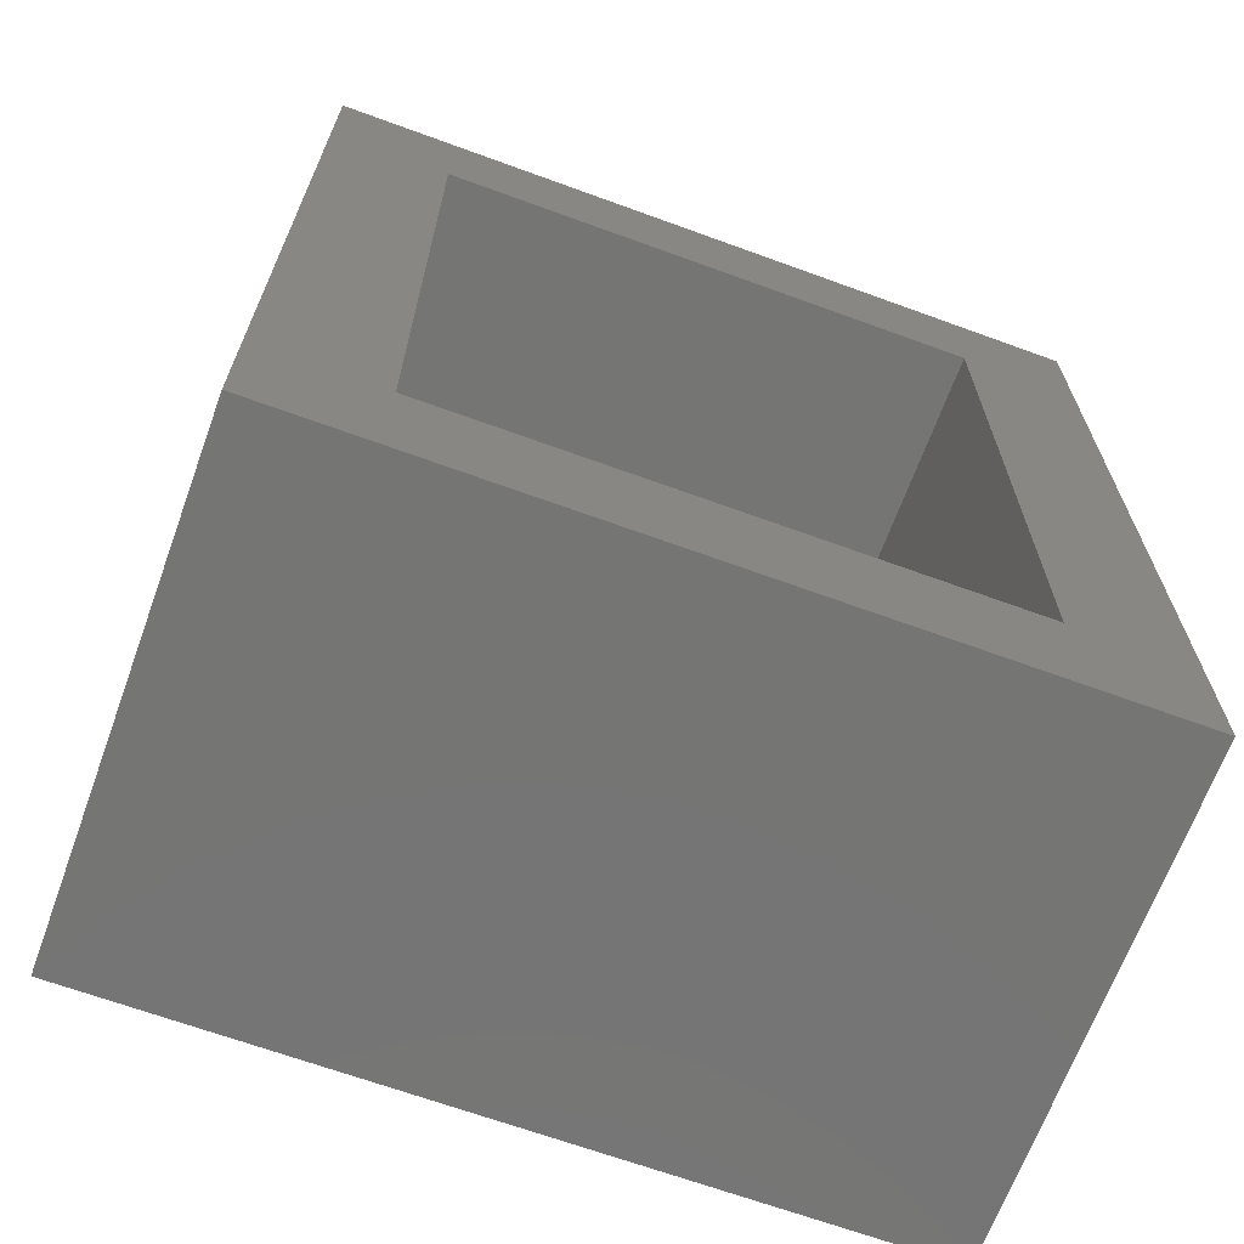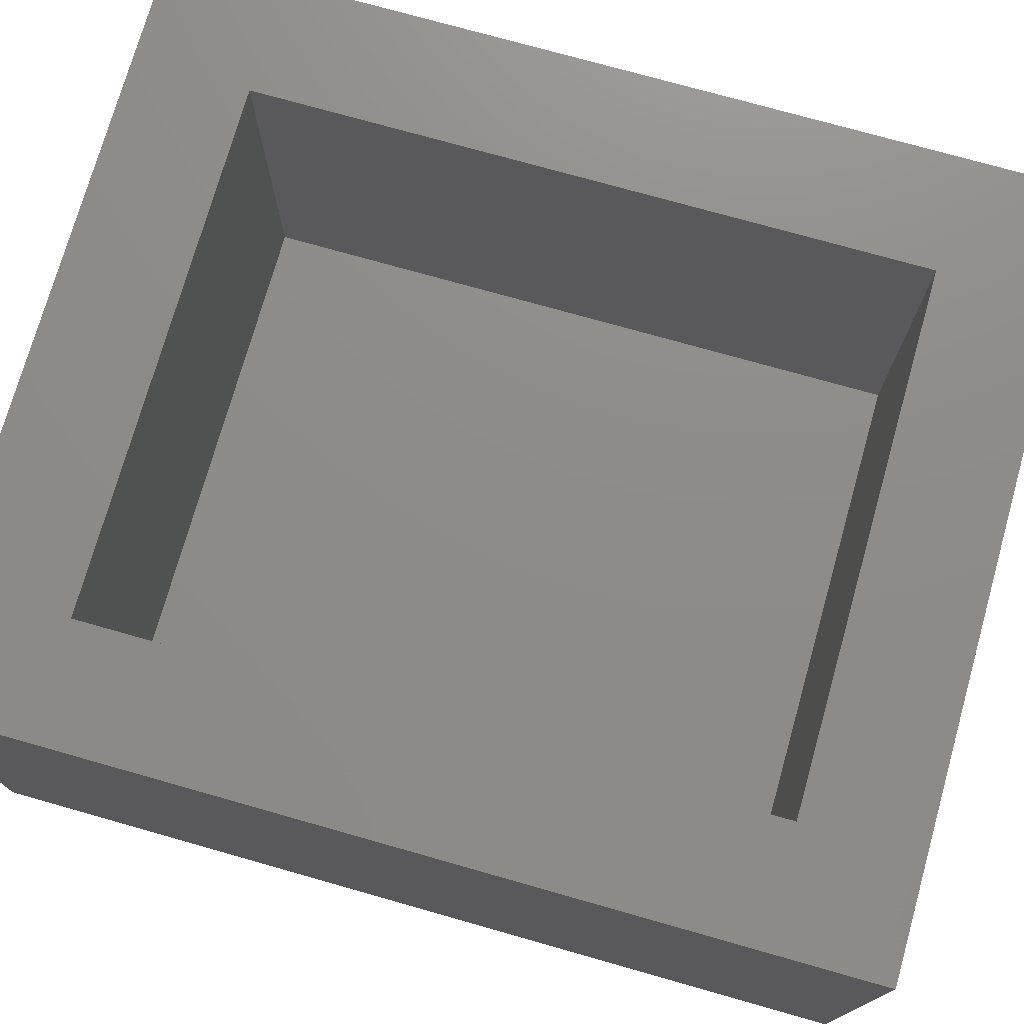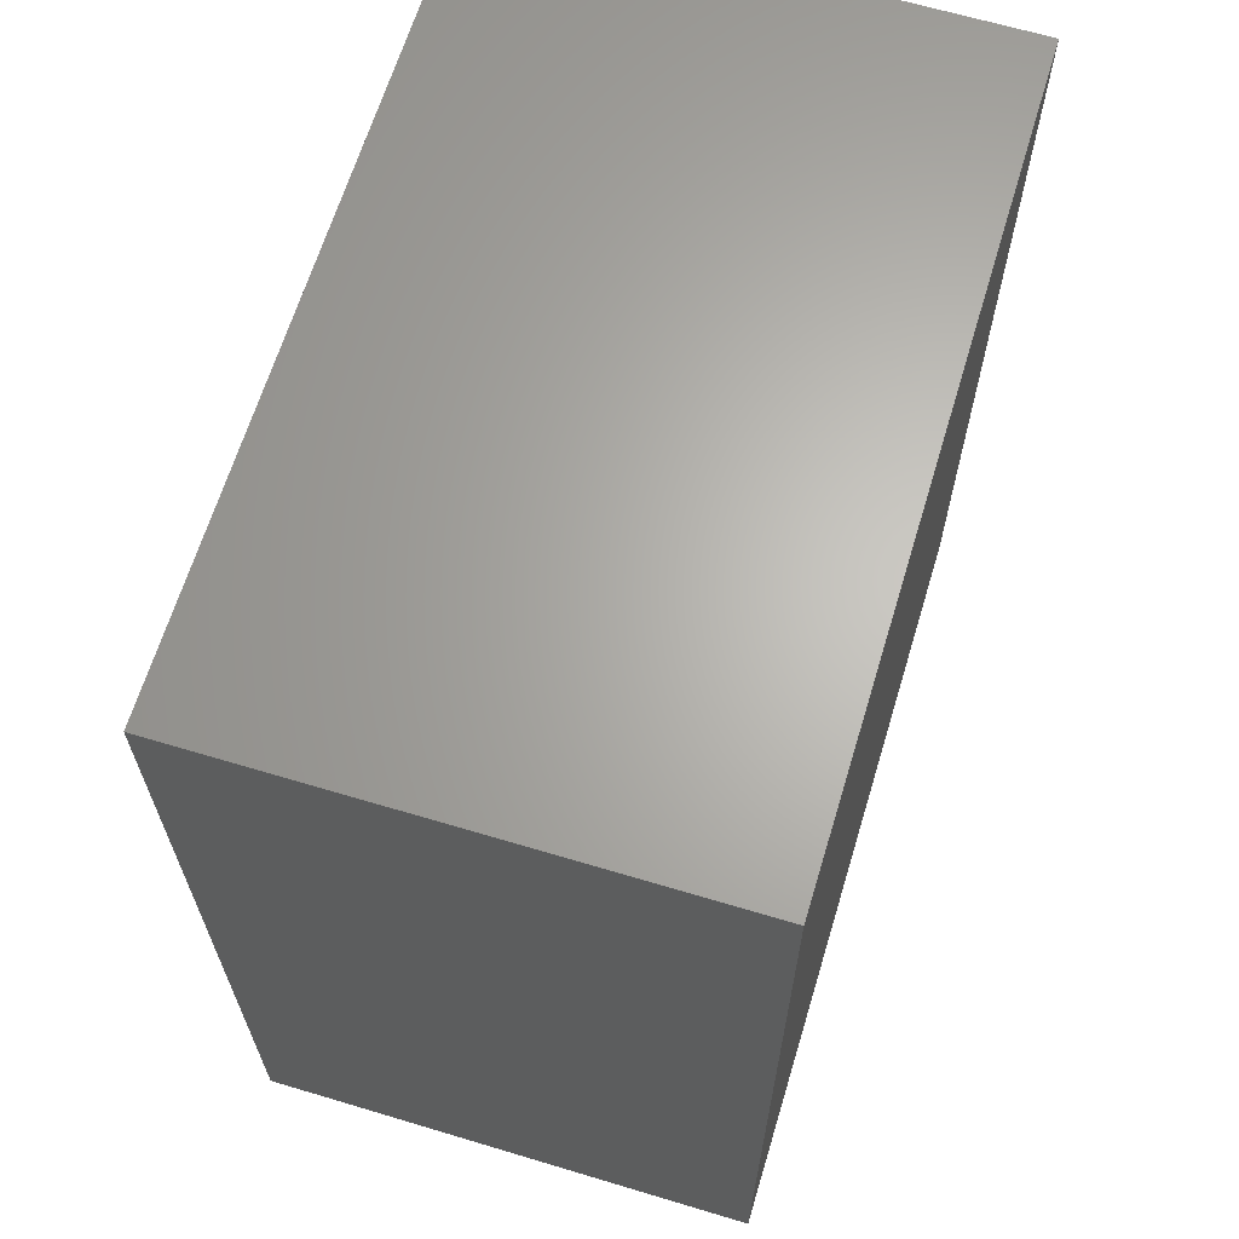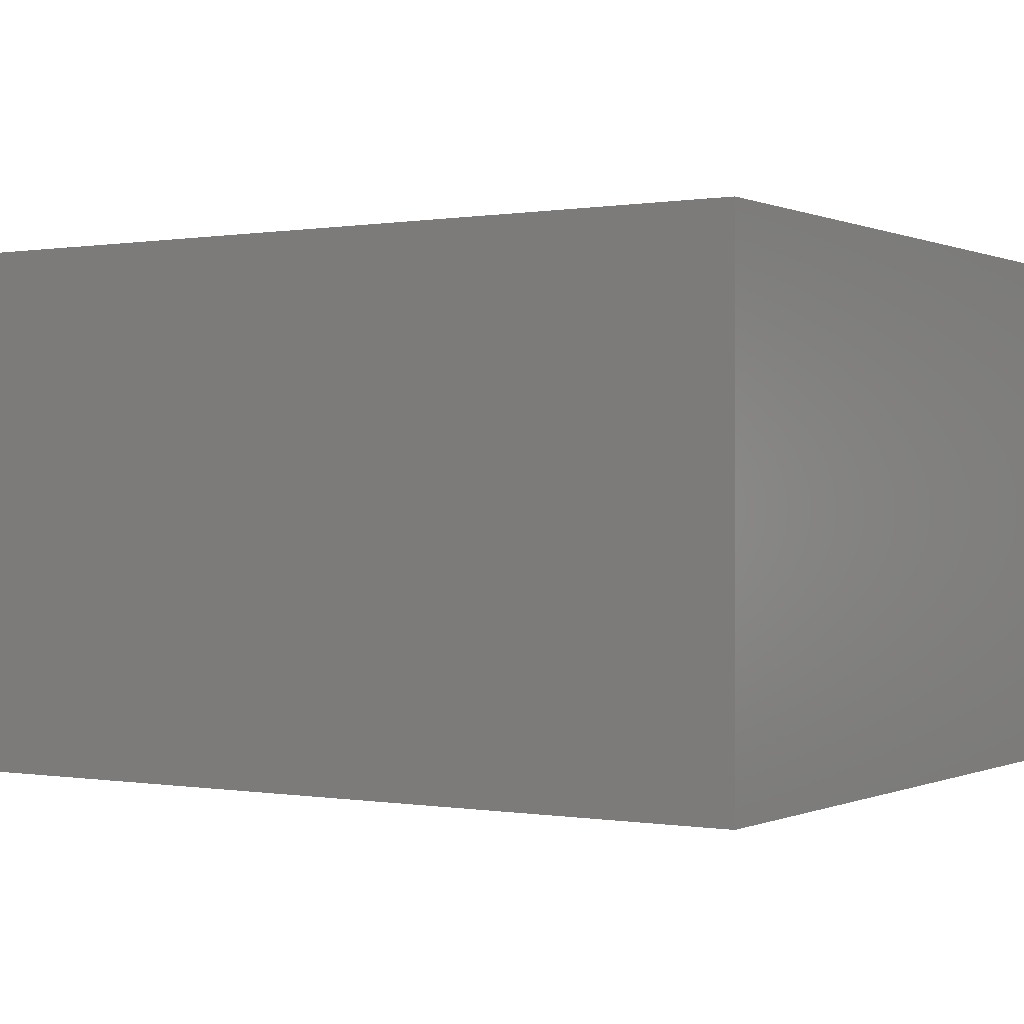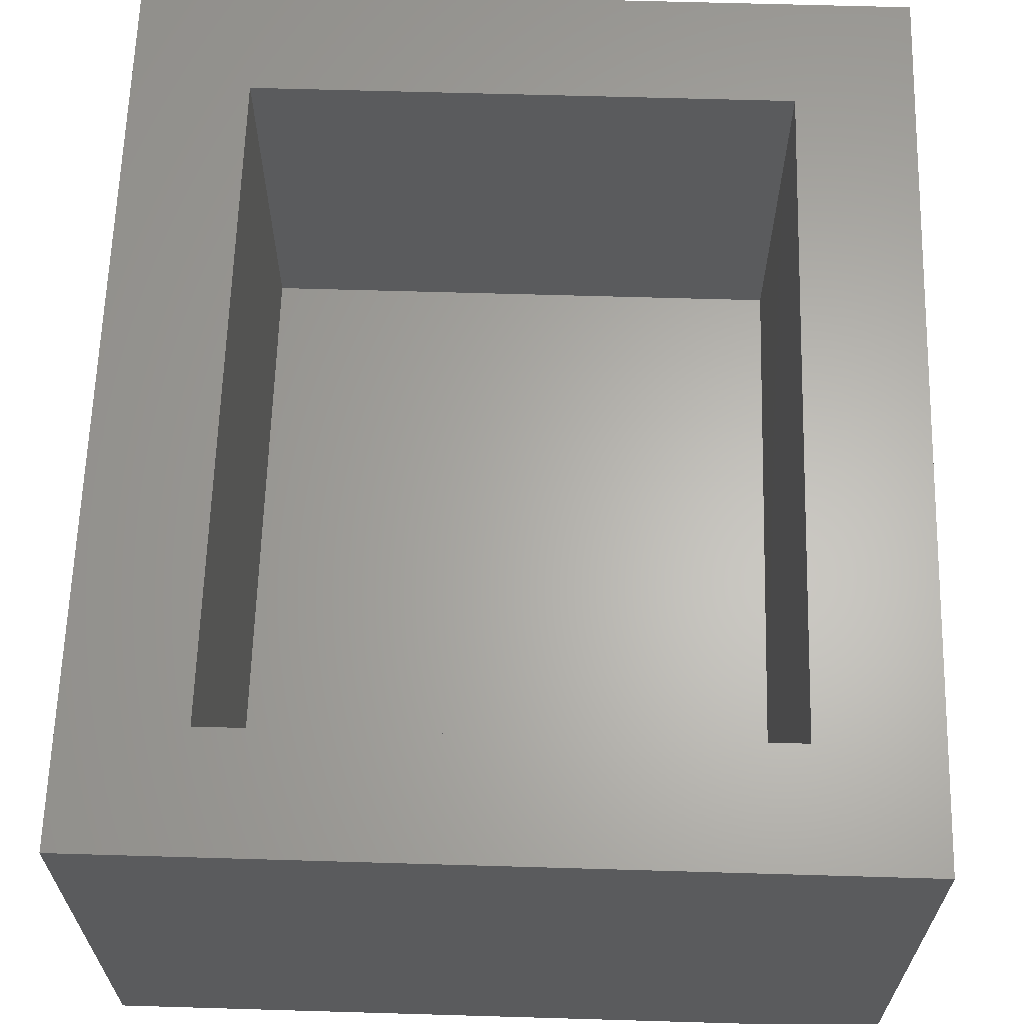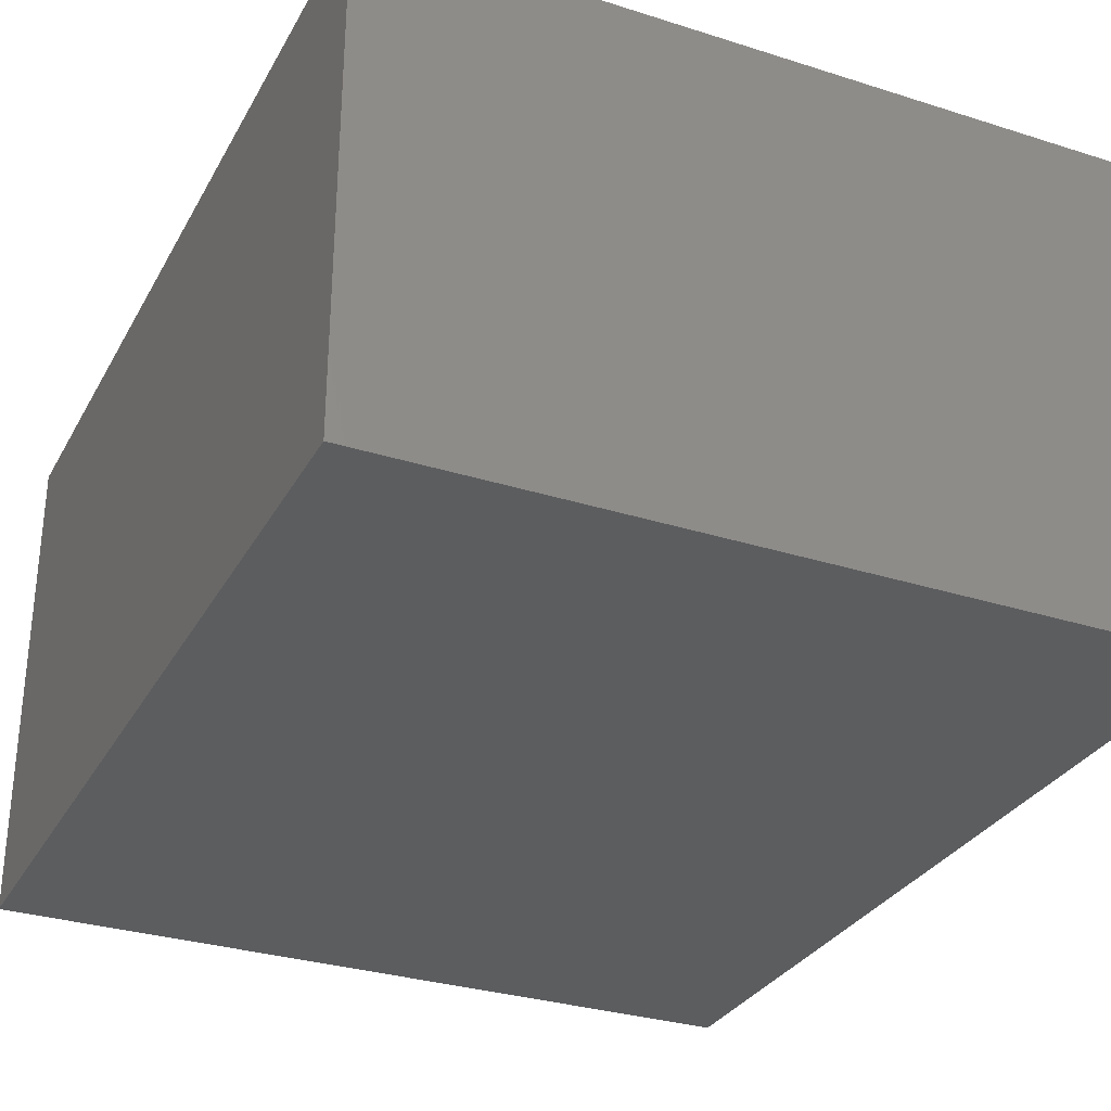
<metadata>
{"format":"stl","ext":"stl","renderer":"f3d","projection":"perspective","resolution":1024,"background":"white","views":[{"elev":-67.2,"azim":-20.1,"up":"+Y"},{"elev":74.8,"azim":-74.2,"up":"+Z"},{"elev":65.1,"azim":106.8,"up":"+Y"},{"elev":0.1,"azim":122.6,"up":"+Z"},{"elev":63.9,"azim":1.7,"up":"+Z"},{"elev":-30.8,"azim":155.5,"up":"+Z"}]}
</metadata>
<code>
# stl→obj: 16 verts, 28 faces
v 0.04556 -0.04688 0.4141
v -0.06382 0.0625 0.4141
v -0.6719 -0.04688 0.4141
v -0.5625 0.0625 0.4141
v -0.6719 0.7969 0.4141
v -0.5625 0.6875 0.4141
v 0.04556 0.7969 0.4141
v -0.06382 0.6875 0.4141
v -0.5625 0.0625 0.0625
v -0.06382 0.0625 0.0625
v -0.06382 0.6875 0.0625
v -0.5625 0.6875 0.0625
v -0.6719 -0.04688 -0.04688
v 0.04556 -0.04688 -0.04688
v 0.04556 0.7969 -0.04688
v -0.6719 0.7969 -0.04688
f 1 2 3
f 3 2 4
f 3 4 5
f 5 4 6
f 5 6 7
f 7 6 8
f 7 8 1
f 1 8 2
f 4 2 9
f 9 2 10
f 2 8 10
f 10 8 11
f 8 6 11
f 11 6 12
f 6 4 12
f 12 4 9
f 3 13 1
f 1 13 14
f 1 14 7
f 7 14 15
f 7 15 5
f 5 15 16
f 5 16 3
f 3 16 13
f 13 16 14
f 14 16 15
f 9 10 12
f 12 10 11

</code>
